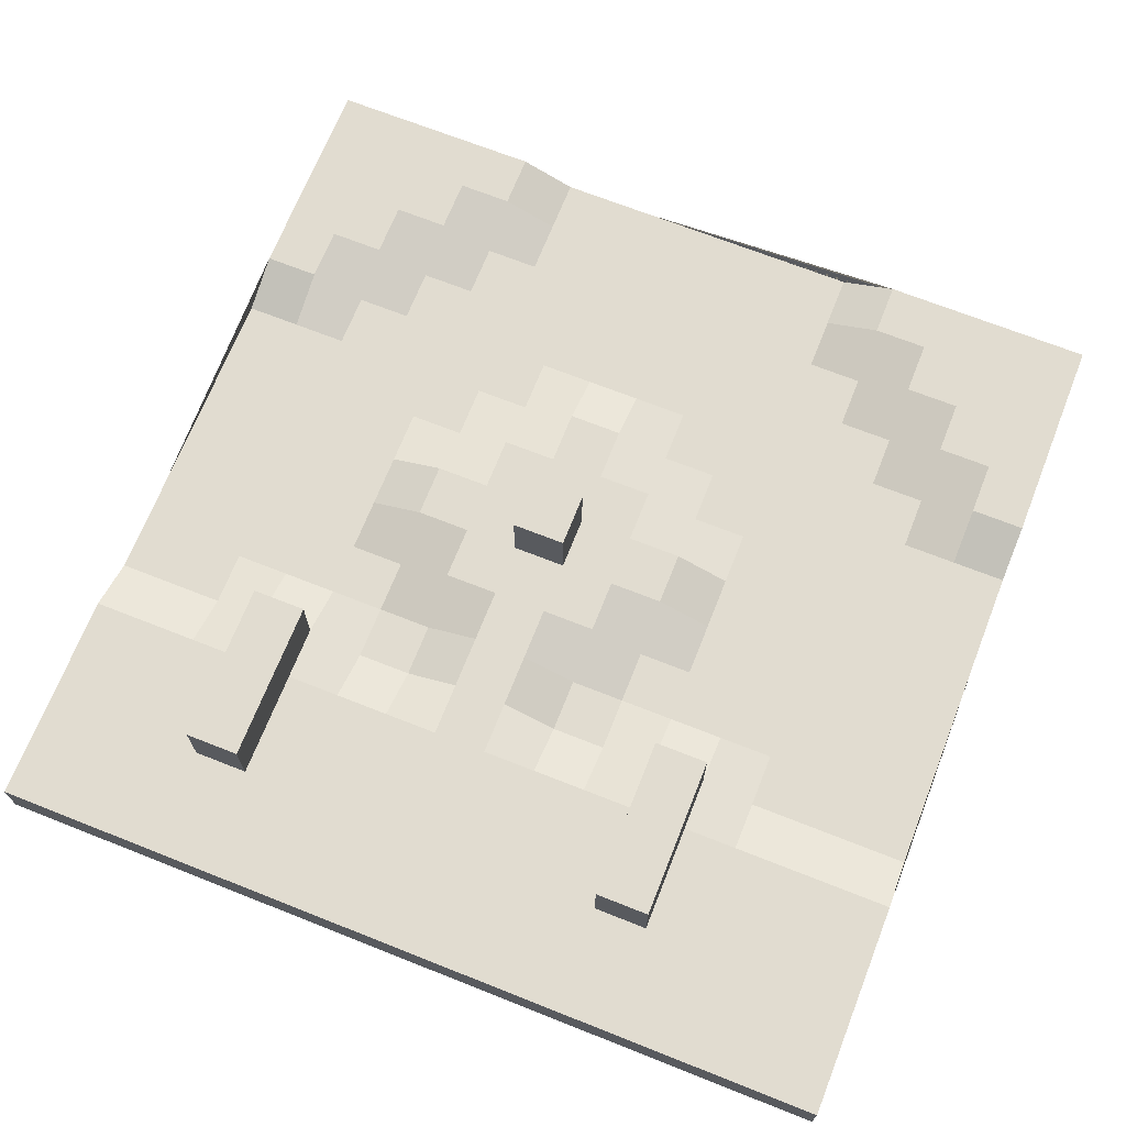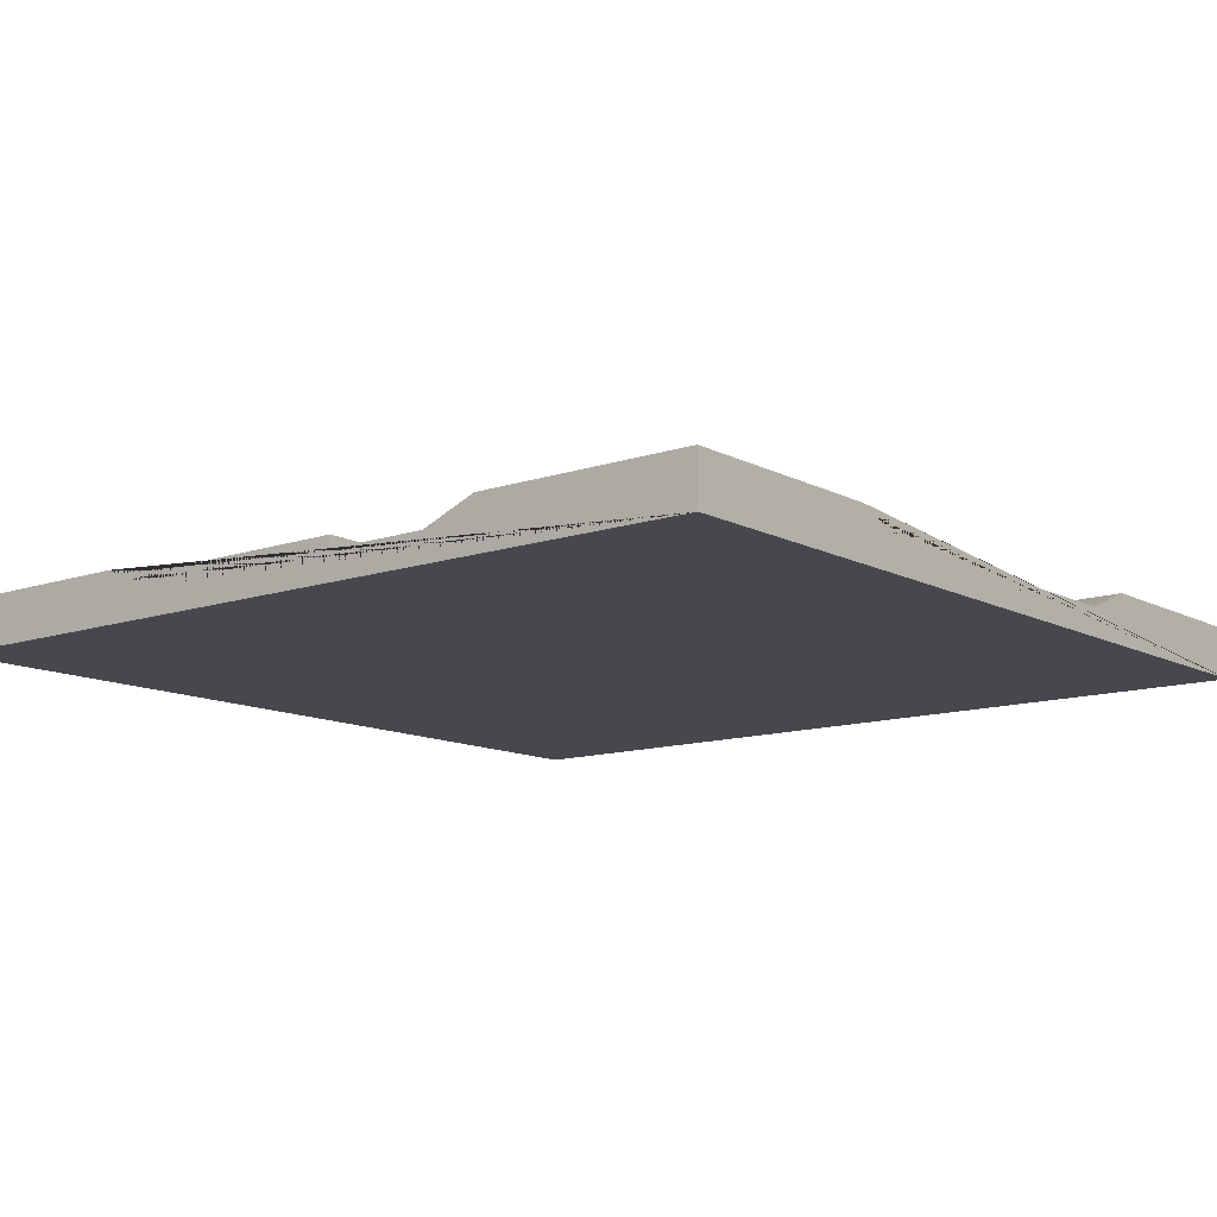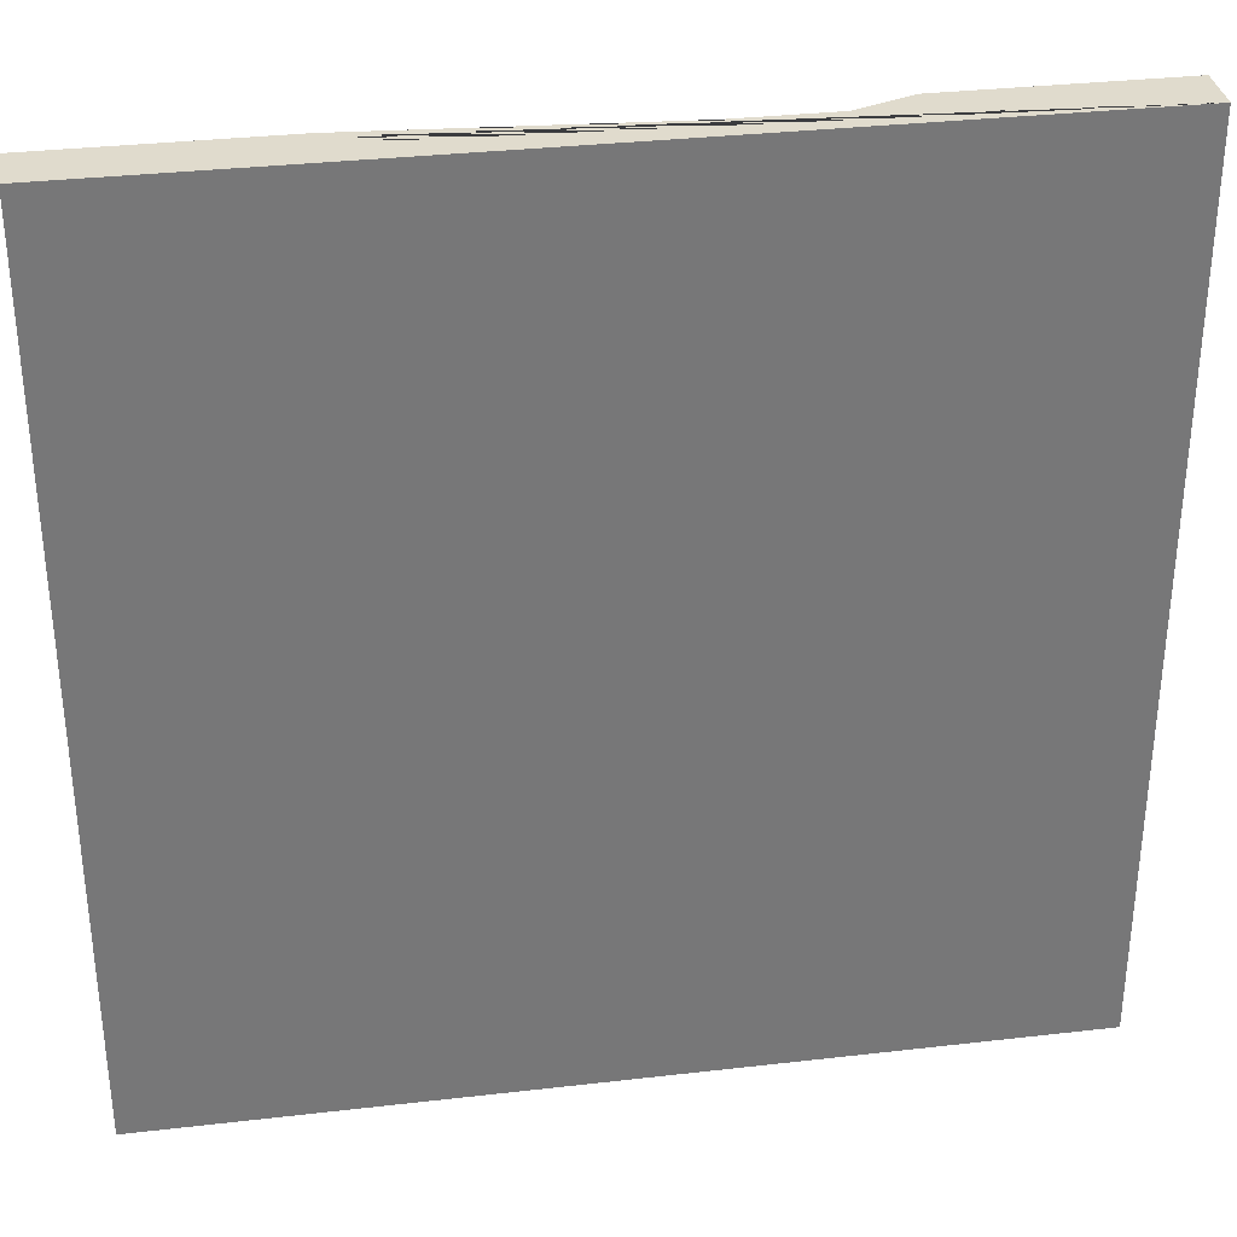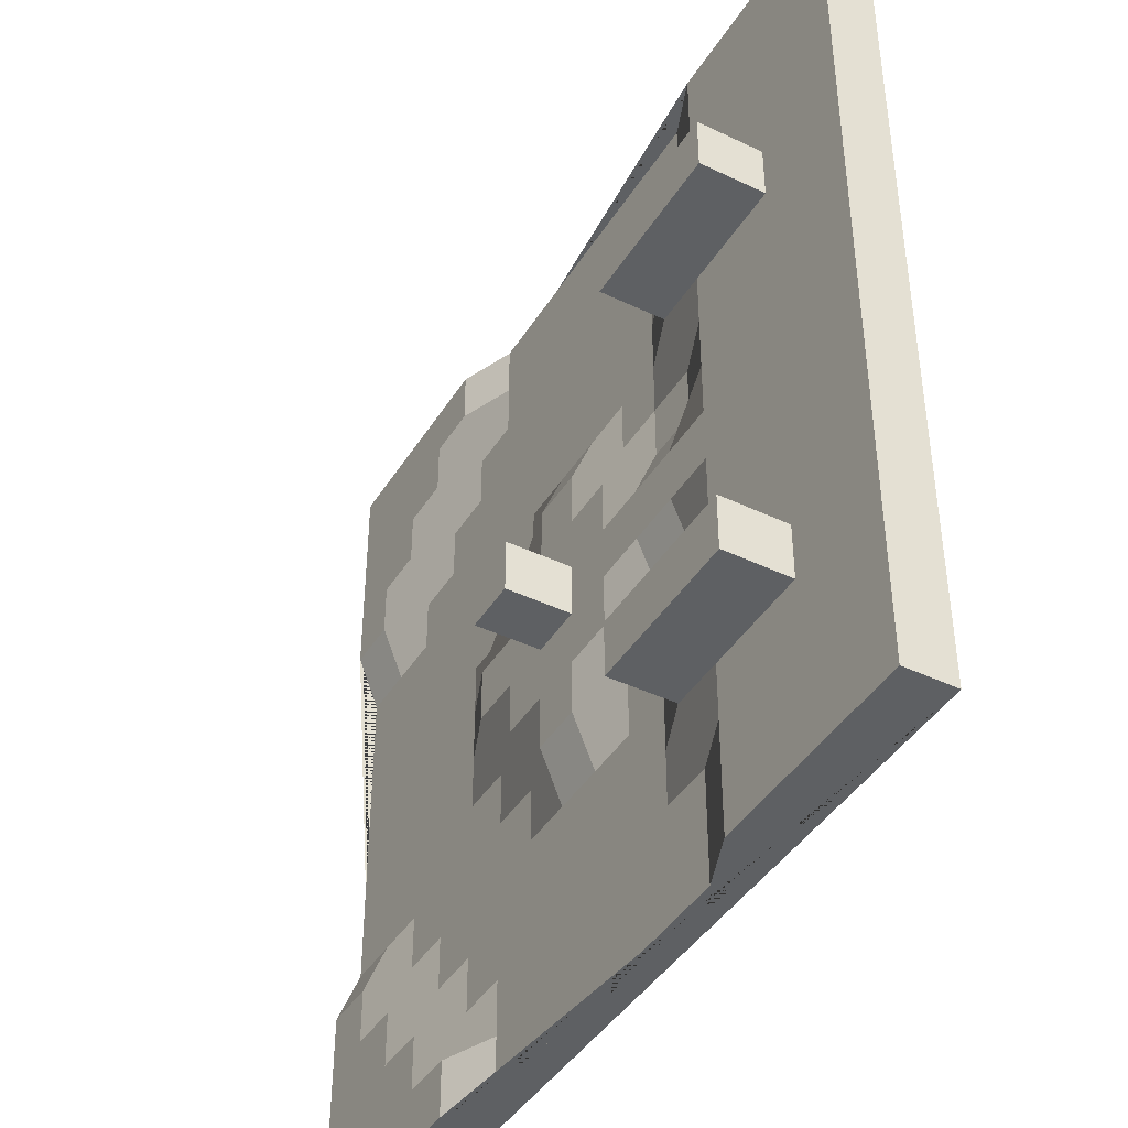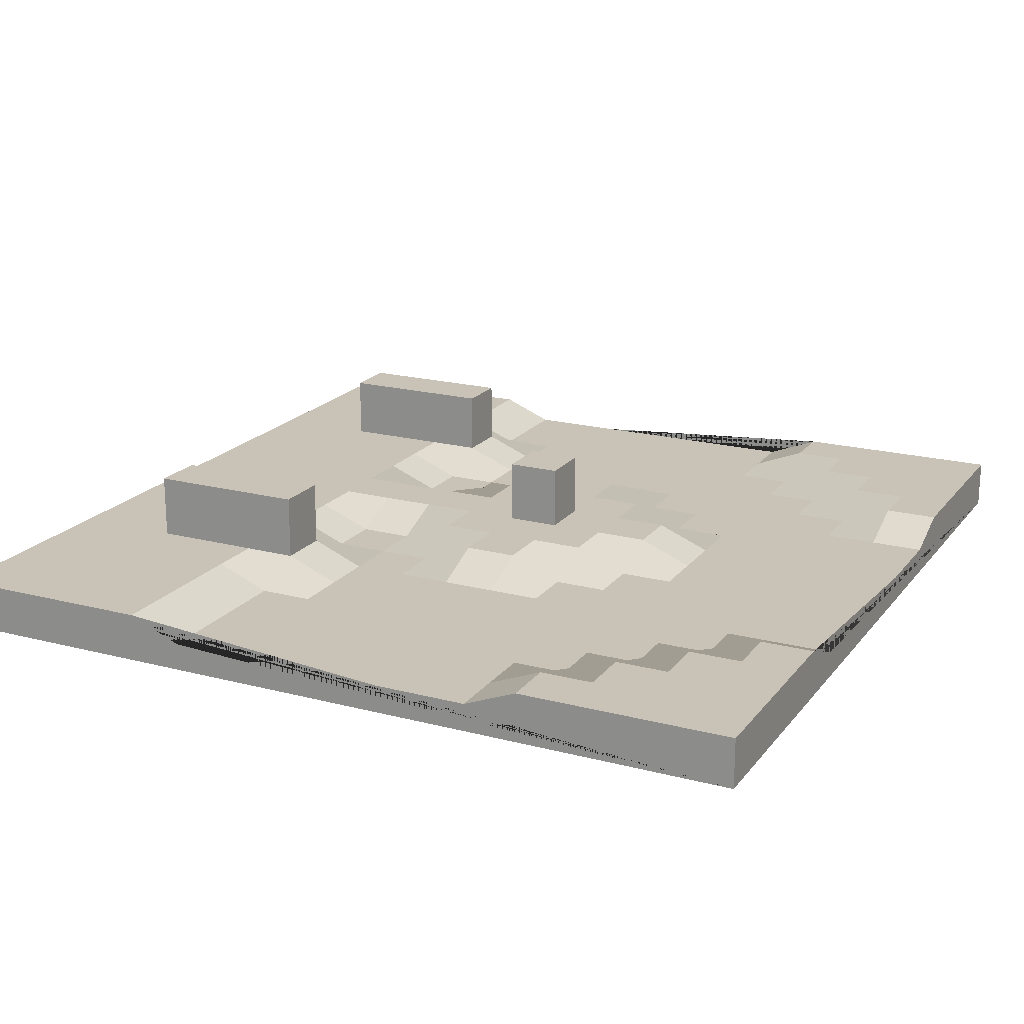
<metadata>
{"format":"obj","ext":"obj","renderer":"f3d","projection":"perspective","resolution":1024,"background":"white","views":[{"elev":69.4,"azim":-68.4,"up":"+Y"},{"elev":-11.9,"azim":39.0,"up":"+Y"},{"elev":33.3,"azim":-9.0,"up":"+Z"},{"elev":-42.6,"azim":-119.7,"up":"+Z"},{"elev":19.4,"azim":26.2,"up":"+Y"}]}
</metadata>
<code>
o Cube
v -20 0 20
v -20 2.3 20
v -20 0 -20
v -20 2.3 -20
v 20 0 20
v 20 2.3 20
v 20 0 -20
v 20 2.3 -20
v -20 2.3 17.5
v -20 2.3 15
v -20 2.3 12.5
v -20 2.3 10
v -20 2.3 7.5
v -20 2.3 5
v -20 2.3 2.5
v -20 2.3 0
v -20 2.3 -2.5
v -20 2.3 -5
v -20 2.3 -7.5
v -20 2.3 -10
v -20 2.3 -12.5
v -20 2.3 -15
v -20 2.3 -17.5
v -17.5 2.3 -20
v -15 2.3 -20
v -12.5 2.3 -20
v -10 2.3 -20
v -7.5 1.3 -20
v -5 1.3 -20
v -2.5 1.3 -20
v 0 1.3 -20
v 2.5 1.3 -20
v 5 1.3 -20
v 7.5 1.3 -20
v 10 2.3 -20
v 12.5 2.3 -20
v 15 2.3 -20
v 17.5 2.3 -20
v 20 2.3 -17.5
v 20 2.3 -15
v 20 2.3 -12.5
v 20 2.3 -10
v 20 1.3 -7.5
v 20 1.3 -5
v 20 1.3 -2.5
v 20 1.3 0
v 20 1.3 2.5
v 20 1.3 5
v 20 1.3 7.5
v 20 2.3 10
v 20 2.3 12.5
v 20 2.3 15
v 20 2.3 17.5
v 17.5 2.3 20
v 15 2.3 20
v 12.5 2.3 20
v 10 2.3 20
v 7.5 1.3 20
v 5 1.3 20
v 2.5 1.3 20
v 0 1.3 20
v -2.5 1.3 20
v -5 1.3 20
v -7.5 1.3 20
v -10 2.3 20
v -12.5 2.3 20
v -15 2.3 20
v -17.5 2.3 20
v 17.5 2.3 -17.5
v 17.5 2.3 -15
v 17.5 2.3 -12.5
v 17.5 2.3 -10
v 17.5 1.3 -7.5
v 17.5 1.3 -5
v 17.5 1.3 -2.5
v 17.5 1.3 0
v 17.5 1.3 2.5
v 17.5 1.3 5
v 17.5 1.3 7.5
v 17.5 2.3 10
v 17.5 2.3 12.5
v 17.5 2.3 15
v 17.5 2.3 17.5
v 15 2.3 -17.5
v 15 2.3 -15
v 15 2.3 -12.5
v 15 1.3 -10
v 15 1.3 -7.5
v 15 1.3 -5
v 15 1.3 -2.5
v 15 1.3 0
v 15 1.3 2.5
v 15 1.3 5
v 15 1.3 7.5
v 15 1.3 10
v 15 2.3 12.5
v 15 2.3 15
v 15 2.3 17.5
v 12.5 2.3 -17.5
v 12.5 2.3 -15
v 12.5 1.3 -12.5
v 12.5 1.3 -10
v 12.5 1.3 -7.5
v 12.5 1.3 -5
v 12.5 1.3 -2.5
v 12.5 1.3 0
v 12.5 1.3 2.5
v 12.5 1.3 5
v 12.5 1.3 7.5
v 12.5 1.3 10
v 12.5 1.3 12.5
v 12.5 2.3 15
v 12.5 2.3 17.5
v 10 2.3 -17.5
v 10 1.3 -15
v 10 1.3 -12.5
v 10 1.3 -10
v 10 1.3 -7.5
v 10 1.3 -5
v 10 1.3 -2.5
v 10 1.3 0
v 10 1.3 2.5
v 10 1.3 5
v 10 1.3 7.5
v 10 1.3 10
v 10 1.3 12.5
v 10 1.3 15
v 10 2.3 17.5
v 7.5 1.3 -17.5
v 7.5 1.3 -15
v 7.5 1.3 -12.5
v 7.5 1.3 -10
v 7.5 1.3 -7.5
v 7.5 1.3 -5
v 7.5 2.3 -2.5
v 7.5 2.3 0
v 7.5 1.3 2.5
v 7.5 1.3 5
v 7.5 1.3 7.5
v 7.5 1.3 10
v 7.5 1.3 12.5
v 7.5 1.3 15
v 7.5 1.3 17.5
v 5 1.3 -17.5
v 5 1.3 -15
v 5 1.3 -12.5
v 5 1.3 -10
v 5 1.3 -7.5
v 5 2.3 -5
v 5 2.3 -2.5
v 5 2.3 0
v 5 2.3 2.5
v 5 1.3 5
v 5 1.3 7.5
v 5 1.3 10
v 5 1.3 12.5
v 5 1.3 15
v 5 1.3 17.5
v 2.5 1.3 -17.5
v 2.5 1.3 -15
v 2.5 1.3 -12.5
v 2.5 1.3 -10
v 2.5 2.3 -7.5
v 2.5 2.3 -5
v 2.5 2.3 -2.5
v 2.5 2.3 0
v 2.5 2.3 2.5
v 2.5 2.3 5
v 2.5 1.3 7.5
v 2.5 1.3 10
v 2.5 1.3 12.5
v 2.5 1.3 15
v 2.5 1.3 17.5
v 0 1.3 -17.5
v 0 1.3 -15
v 0 1.3 -12.5
v 0 1.3 -10
v 0 2.3 -7.5
v 0 2.3 -5
v 0 2.3 -2.5
v 0 2.3 0
v 0 2.3 2.5
v 0 2.3 5
v 0 1.3 7.5
v 0 1.3 10
v 0 1.3 12.5
v 0 1.3 15
v 0 1.3 17.5
v -2.5 1.3 -17.5
v -2.5 1.3 -15
v -2.5 1.3 -12.5
v -2.5 1.3 -10
v -2.5 1.3 -7.5
v -2.5 2.3 -5
v -2.5 2.3 -2.5
v -2.5 2.3 0
v -2.5 2.3 2.5
v -2.5 1.3 5
v -2.5 1.3 7.5
v -2.5 1.3 10
v -2.5 1.3 12.5
v -2.5 1.3 15
v -2.5 1.3 17.5
v -5 1.3 -17.5
v -5 1.3 -15
v -5 1.3 -12.5
v -5 1.3 -10
v -5 1.3 -7.5
v -5 1.3 -5
v -5 2.3 -2.5
v -5 2.3 0
v -5 1.3 2.5
v -5 1.3 5
v -5 1.3 7.5
v -5 1.3 10
v -5 1.3 12.5
v -5 1.3 15
v -5 1.3 17.5
v -7.5 1.3 -17.5
v -7.5 1.3 -15
v -7.5 2.3 -12.5
v -7.5 2.3 -10
v -7.5 1.3 -7.5
v -7.5 1.3 -5
v -7.5 2.3 -2.5
v -7.5 2.3 0
v -7.5 1.3 2.5
v -7.5 1.3 5
v -7.5 2.3 7.5
v -7.5 2.3 10
v -7.5 1.3 12.5
v -7.5 1.3 15
v -7.5 1.3 17.5
v -10 2.3 -17.5
v -10 2.3 -15
v -10 2.3 -12.5
v -10 2.3 -10
v -10 2.3 -7.5
v -10 2.3 -5
v -10 2.3 -2.5
v -10 2.3 0
v -10 2.3 2.5
v -10 2.3 5
v -10 2.3 7.5
v -10 2.3 10
v -10 2.3 12.5
v -10 2.3 15
v -10 2.3 17.5
v -12.5 2.3 -17.5
v -12.5 2.3 -15
v -12.5 2.3 -12.5
v -12.5 2.3 -10
v -12.5 2.3 -7.5
v -12.5 2.3 -5
v -12.5 2.3 -2.5
v -12.5 2.3 0
v -12.5 2.3 2.5
v -12.5 2.3 5
v -12.5 2.3 7.5
v -12.5 2.3 10
v -12.5 2.3 12.5
v -12.5 2.3 15
v -12.5 2.3 17.5
v -15 2.3 -17.5
v -15 2.3 -15
v -15 2.3 -12.5
v -15 2.3 -10
v -15 2.3 -7.5
v -15 2.3 -5
v -15 2.3 -2.5
v -15 2.3 0
v -15 2.3 2.5
v -15 2.3 5
v -15 2.3 7.5
v -15 2.3 10
v -15 2.3 12.5
v -15 2.3 15
v -15 2.3 17.5
v -17.5 2.3 -17.5
v -17.5 2.3 -15
v -17.5 2.3 -12.5
v -17.5 2.3 -10
v -17.5 2.3 -7.5
v -17.5 2.3 -5
v -17.5 2.3 -2.5
v -17.5 2.3 0
v -17.5 2.3 2.5
v -17.5 2.3 5
v -17.5 2.3 7.5
v -17.5 2.3 10
v -17.5 2.3 12.5
v -17.5 2.3 15
v -17.5 2.3 17.5
v -7.5 5.3 -12.5
v -7.5 5.3 -10
v -7.5 5.3 7.5
v -7.5 5.3 10
v -10 5.3 -12.5
v -10 5.3 -10
v -10 5.3 7.5
v -10 5.3 10
v -12.5 5.3 -12.5
v -12.5 5.3 -10
v -12.5 5.3 7.5
v -12.5 5.3 10
v -15 5.3 -12.5
v -15 5.3 -10
v -15 5.3 7.5
v -15 5.3 10
v 2.5 5.3 -2.5
v 2.5 5.3 0
v 0 5.3 -2.5
v 0 5.3 0
f 1 2 9 10 11 12 13 14 15 16 17 18 19 20 21 22 23 4 3
f 3 4 24 25 26 27 28 29 30 31 32 33 34 35 36 37 38 8 7
f 7 8 39 40 41 42 43 44 45 46 47 48 49 50 51 52 53 6 5
f 5 6 54 55 56 57 58 59 60 61 62 63 64 65 66 67 68 2 1
f 3 7 5 1
f 293 9 2 68
f 53 83 54 6
f 83 98 55 54
f 98 113 56 55
f 113 128 57 56
f 128 143 58 57
f 143 158 59 58
f 158 173 60 59
f 173 188 61 60
f 188 203 62 61
f 203 218 63 62
f 218 233 64 63
f 233 248 65 64
f 248 263 66 65
f 263 278 67 66
f 278 293 68 67
f 8 38 69 39
f 39 69 70 40
f 40 70 71 41
f 41 71 72 42
f 42 72 73 43
f 43 73 74 44
f 44 74 75 45
f 45 75 76 46
f 46 76 77 47
f 47 77 78 48
f 48 78 79 49
f 49 79 80 50
f 50 80 81 51
f 51 81 82 52
f 52 82 83 53
f 38 37 84 69
f 69 84 85 70
f 70 85 86 71
f 71 86 87 72
f 72 87 88 73
f 73 88 89 74
f 74 89 90 75
f 75 90 91 76
f 76 91 92 77
f 77 92 93 78
f 78 93 94 79
f 79 94 95 80
f 80 95 96 81
f 81 96 97 82
f 82 97 98 83
f 37 36 99 84
f 84 99 100 85
f 85 100 101 86
f 86 101 102 87
f 87 102 103 88
f 88 103 104 89
f 89 104 105 90
f 90 105 106 91
f 91 106 107 92
f 92 107 108 93
f 93 108 109 94
f 94 109 110 95
f 95 110 111 96
f 96 111 112 97
f 97 112 113 98
f 36 35 114 99
f 99 114 115 100
f 100 115 116 101
f 101 116 117 102
f 102 117 118 103
f 103 118 119 104
f 104 119 120 105
f 105 120 121 106
f 106 121 122 107
f 107 122 123 108
f 108 123 124 109
f 109 124 125 110
f 110 125 126 111
f 111 126 127 112
f 112 127 128 113
f 35 34 129 114
f 114 129 130 115
f 115 130 131 116
f 116 131 132 117
f 117 132 133 118
f 118 133 134 119
f 119 134 135 120
f 120 135 136 121
f 121 136 137 122
f 122 137 138 123
f 123 138 139 124
f 124 139 140 125
f 125 140 141 126
f 126 141 142 127
f 127 142 143 128
f 34 33 144 129
f 129 144 145 130
f 130 145 146 131
f 131 146 147 132
f 132 147 148 133
f 133 148 149 134
f 134 149 150 135
f 135 150 151 136
f 136 151 152 137
f 137 152 153 138
f 138 153 154 139
f 139 154 155 140
f 140 155 156 141
f 141 156 157 142
f 142 157 158 143
f 33 32 159 144
f 144 159 160 145
f 145 160 161 146
f 146 161 162 147
f 147 162 163 148
f 148 163 164 149
f 149 164 165 150
f 150 165 166 151
f 151 166 167 152
f 152 167 168 153
f 153 168 169 154
f 154 169 170 155
f 155 170 171 156
f 156 171 172 157
f 157 172 173 158
f 32 31 174 159
f 159 174 175 160
f 160 175 176 161
f 161 176 177 162
f 162 177 178 163
f 163 178 179 164
f 164 179 180 165
f 180 181 313 312
f 166 181 182 167
f 167 182 183 168
f 168 183 184 169
f 169 184 185 170
f 170 185 186 171
f 171 186 187 172
f 172 187 188 173
f 31 30 189 174
f 174 189 190 175
f 175 190 191 176
f 176 191 192 177
f 177 192 193 178
f 178 193 194 179
f 179 194 195 180
f 180 195 196 181
f 181 196 197 182
f 182 197 198 183
f 183 198 199 184
f 184 199 200 185
f 185 200 201 186
f 186 201 202 187
f 187 202 203 188
f 30 29 204 189
f 189 204 205 190
f 190 205 206 191
f 191 206 207 192
f 192 207 208 193
f 193 208 209 194
f 194 209 210 195
f 195 210 211 196
f 196 211 212 197
f 197 212 213 198
f 198 213 214 199
f 199 214 215 200
f 200 215 216 201
f 201 216 217 202
f 202 217 218 203
f 29 28 219 204
f 204 219 220 205
f 205 220 221 206
f 206 221 222 207
f 207 222 223 208
f 208 223 224 209
f 209 224 225 210
f 210 225 226 211
f 211 226 227 212
f 212 227 228 213
f 213 228 229 214
f 214 229 230 215
f 215 230 231 216
f 216 231 232 217
f 217 232 233 218
f 28 27 234 219
f 219 234 235 220
f 220 235 236 221
f 229 244 300 296
f 222 237 238 223
f 223 238 239 224
f 224 239 240 225
f 225 240 241 226
f 226 241 242 227
f 227 242 243 228
f 228 243 244 229
f 251 266 306 302
f 230 245 246 231
f 231 246 247 232
f 232 247 248 233
f 27 26 249 234
f 234 249 250 235
f 235 250 251 236
f 236 251 302 298
f 237 252 253 238
f 238 253 254 239
f 239 254 255 240
f 240 255 256 241
f 241 256 257 242
f 242 257 258 243
f 243 258 259 244
f 221 236 298 294
f 245 260 261 246
f 246 261 262 247
f 247 262 263 248
f 26 25 264 249
f 249 264 265 250
f 250 265 266 251
f 274 275 309 308
f 252 267 268 253
f 253 268 269 254
f 254 269 270 255
f 255 270 271 256
f 256 271 272 257
f 257 272 273 258
f 258 273 274 259
f 266 267 307 306
f 260 275 276 261
f 261 276 277 262
f 262 277 278 263
f 25 24 279 264
f 264 279 280 265
f 265 280 281 266
f 266 281 282 267
f 267 282 283 268
f 268 283 284 269
f 269 284 285 270
f 270 285 286 271
f 271 286 287 272
f 272 287 288 273
f 273 288 289 274
f 274 289 290 275
f 275 290 291 276
f 276 291 292 277
f 277 292 293 278
f 24 4 23 279
f 279 23 22 280
f 280 22 21 281
f 281 21 20 282
f 282 20 19 283
f 283 19 18 284
f 284 18 17 285
f 285 17 16 286
f 286 16 15 287
f 287 15 14 288
f 288 14 13 289
f 289 13 12 290
f 290 12 11 291
f 291 11 10 292
f 292 10 9 293
f 294 298 299 295
f 296 300 301 297
f 298 302 303 299
f 300 304 305 301
f 302 306 307 303
f 304 308 309 305
f 244 259 304 300
f 259 274 308 304
f 237 222 295 299
f 252 237 299 303
f 222 221 294 295
f 267 252 303 307
f 245 230 297 301
f 260 245 301 305
f 230 229 296 297
f 275 260 305 309
f 310 312 313 311
f 165 180 312 310
f 181 166 311 313
f 166 165 310 311

</code>
